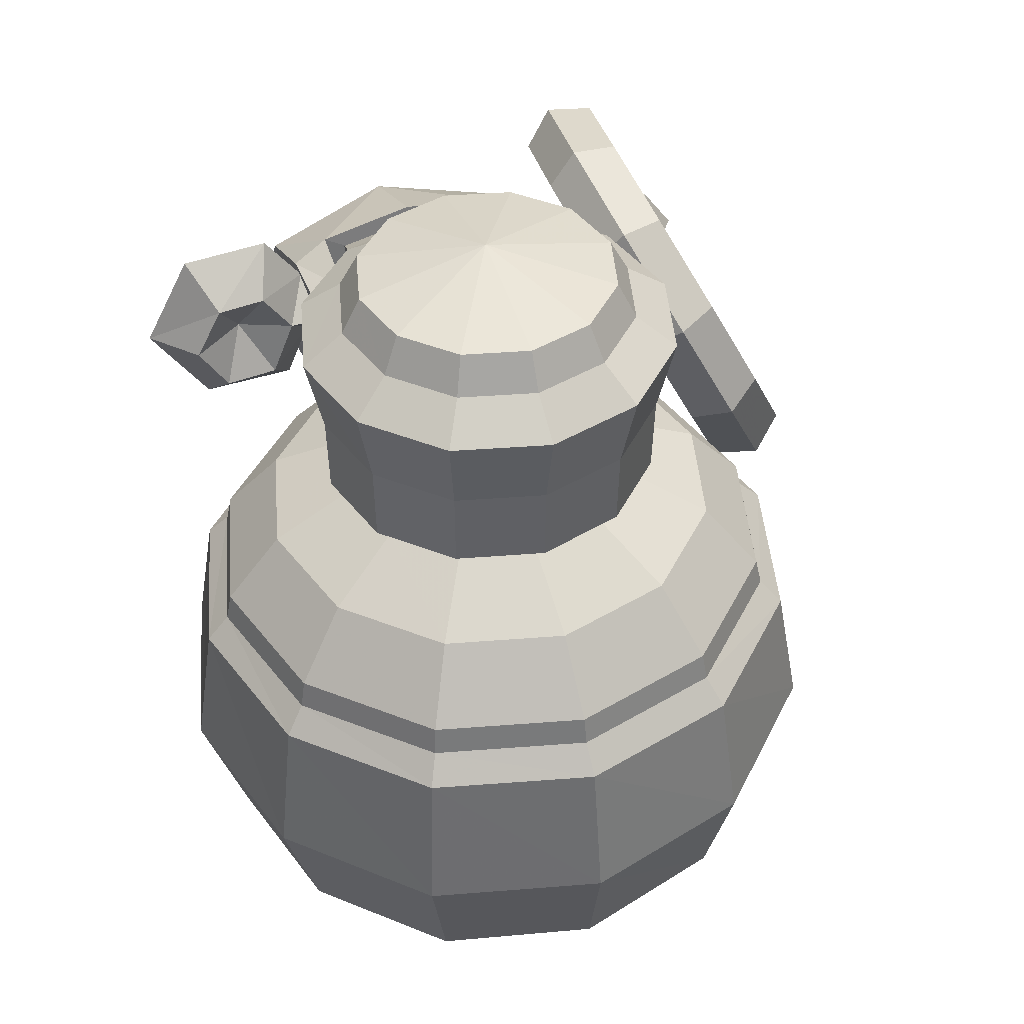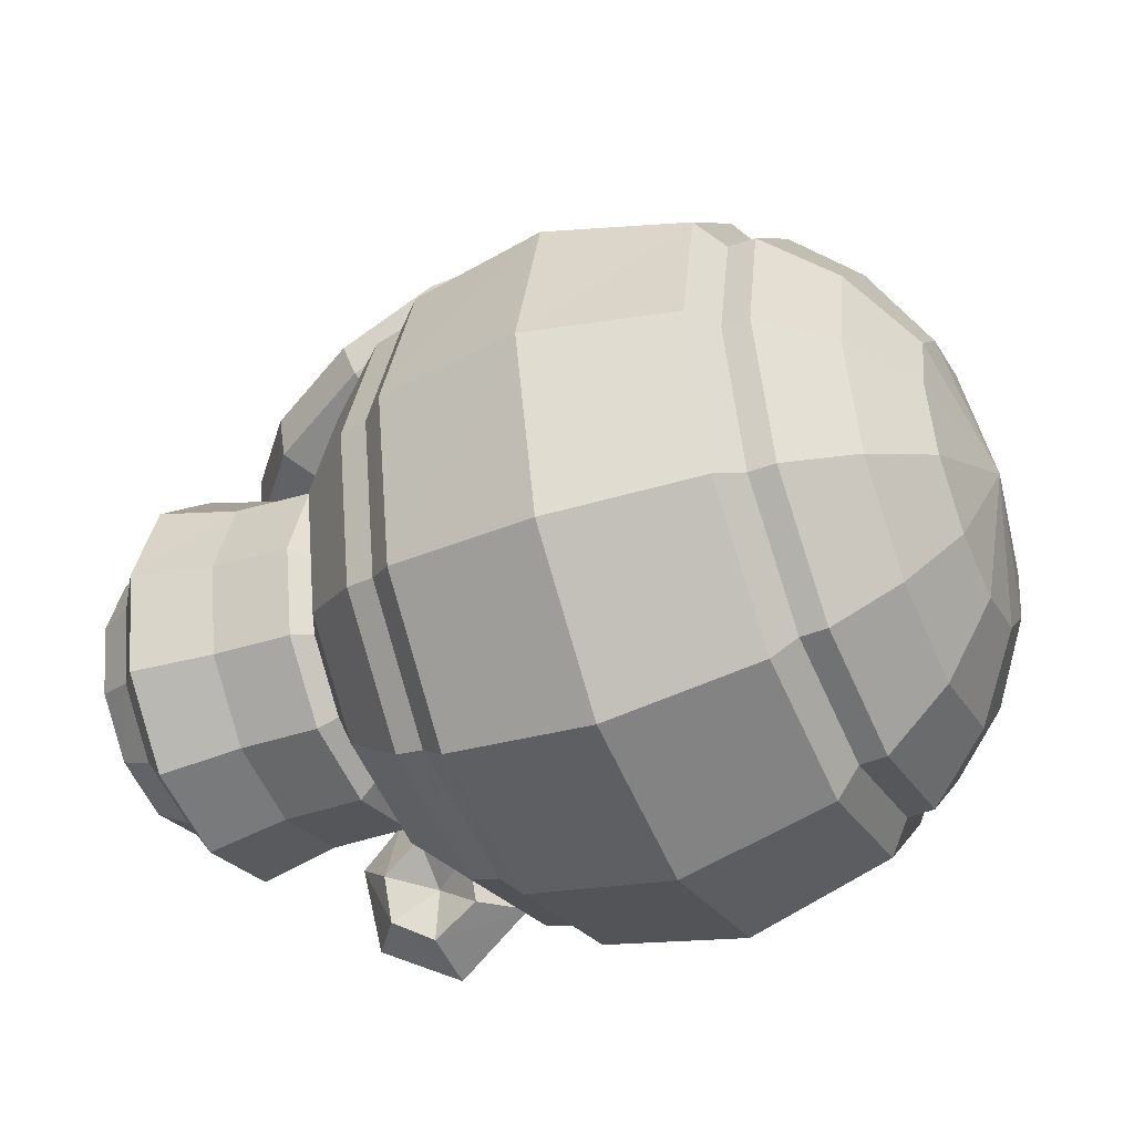
<metadata>
{"format":"obj","ext":"obj","renderer":"f3d","projection":"perspective","resolution":1024,"background":"white","views":[{"elev":45.9,"azim":-135.3,"up":"+Y"},{"elev":-36.3,"azim":-65.6,"up":"+Z"}]}
</metadata>
<code>
o Inst3D_RefRep.240
v 0.4805 0.5569 0.3251
v 0.7922 0.54 -0.03679
v 0.722 0.4004 -0.9494
v -0.1086 0.4553 -1.355
v -0.5572 0.3722 -1.19
v -0.5595 0.459 -1.197
v -0.8711 0.4759 -0.8353
v -0.7991 0.4416 0.08731
v -0.96 0.5014 -0.3664
v -0.4379 0.4632 0.3974
v -0.4399 0.5503 0.3946
v 0.4802 0.4697 0.328
v 0.04093 1.072 0.6797
v 0.6024 1.069 0.4828
v 0.9839 0.5887 -0.5175
v 1.101 1.044 -0.5527
v 0.9037 1.028 -1.114
v 0.4052 0.5343 -1.364
v -0.1322 1.011 -1.612
v -0.6937 1.013 -1.415
v -0.9658 0.5457 -0.8844
v -1.081 1.024 -0.9639
v -1.065 0.574 -0.3627
v -1.192 1.038 -0.3794
v -0.4859 0.6284 0.4842
v 0.03648 0.64 0.5825
v 0.5384 0.6358 0.4068
v 0.04578 1.559 0.5333
v 0.5318 1.546 0.3629
v 0.9317 1.464 0.002826
v 0.9633 1.544 -0.5342
v 0.4301 1.492 -1.428
v 0.7931 1.556 -1.02
v -0.1033 1.591 -1.452
v -0.9253 1.609 -0.8904
v -1.021 1.606 -0.3841
v -0.4993 1.495 0.5048
v 0.04181 1.879 0.3308
v 0.4254 1.869 0.1963
v 0.8523 1.637 -0.03547
v 0.6315 1.877 -0.8952
v 0.3234 1.891 -1.16
v -0.09874 1.686 -1.43
v -0.07586 1.904 -1.235
v -0.5748 1.699 -1.263
v -0.4594 1.915 -1.101
v -0.9974 1.701 -0.3844
v 0.04729 1.655 0.5142
v 0.7231 0.4874 -0.9557
v 0.8083 0.5584 -1.019
v 0.3609 0.4657 -1.267
v -0.1172 0.5228 -1.463
v -0.6191 0.5269 -1.287
v -0.8021 0.5286 0.08377
v -0.8889 0.6043 0.1382
v 0.02957 0.5606 0.483
v 0.8851 0.617 0.004149
v 0.8809 0.5145 -0.5055
v -0.1074 0.3684 -1.348
v -0.4445 0.1797 -1.016
v -0.7604 0.2131 -0.361
v -0.0886 0.1767 -1.141
v 0.5676 0.202 -0.8261
v 0.03035 0.4735 0.4855
v -0.3501 0.2517 0.2395
v -0.4477 0.04367 -0.6088
v -0.4919 0.05632 -0.3756
v -0.6903 0.193 -0.731
v -0.4134 0.06987 -0.1517
v -0.2927 0.0353 -0.7887
v 0.3608 0.3788 -1.26
v -0.6358 0.2345 -0.005812
v 0.000204 0.08577 0.04686
v -0.03345 -0.02531 -0.406
v -0.2333 0.08065 0.002938
v -0.9565 0.4144 -0.3617
v -0.8679 0.389 -0.8293
v 0.3762 0.2569 0.1846
v 0.3795 0.07553 -0.2117
v 0.6222 0.2435 -0.1009
v 0.6921 0.2235 -0.4708
v 0.4236 0.06288 -0.4448
v 0.2246 0.08396 -0.03167
v 0.02039 0.2598 0.3092
v 0.2818 0.1849 -1.071
v -0.06844 0.03343 -0.8673
v 0.165 0.03855 -0.8233
v 0.3451 0.04939 -0.6687
v 0.8795 0.4276 -0.5004
v 0.791 0.4529 -0.03291
v -1.104 1.519 -0.3808
v -0.9949 1.054 0.1819
v -0.5437 1.066 0.5695
v -0.92 1.509 0.143
v 0.04612 1.48 0.6075
v 0.5699 1.469 0.4239
v 0.9902 1.059 0.03173
v 1.035 1.467 -0.5426
v 0.851 1.477 -1.066
v 0.4525 1.016 -1.502
v -0.1151 1.506 -1.531
v -0.6389 1.517 -1.347
v -1.001 1.522 -0.9263
v -0.4603 1.577 0.4379
v -0.8307 1.689 0.09185
v -0.4484 1.672 0.4207
v 0.5233 1.642 0.3472
v 0.8677 1.54 -0.02787
v 0.9459 1.641 -0.5313
v 0.7792 1.653 -1.007
v 0.4027 1.573 -1.356
v 0.3968 1.669 -1.336
v -0.5894 1.604 -1.281
v -0.9037 1.705 -0.8802
v -0.8507 1.594 0.1021
v 0.4074 2.028 -0.7407
v 0.2072 2.037 -0.9128
v -0.05228 2.045 -0.9617
v -0.7244 1.919 -0.7927
v -0.4737 2.055 -0.674
v -0.7999 1.916 -0.3931
v -0.6655 1.906 -0.009542
v -0.3575 1.893 0.2555
v -0.2353 2.038 0.00715
v 0.02418 2.029 0.05608
v 0.6904 1.865 -0.1121
v 0.7659 1.868 -0.5116
v 0.4457 2.02 -0.2317
v 0.4947 2.022 -0.4913
v -0.1739 2.852 -0.01872
v 0.05104 2.843 0.02368
v 0.5177 2.715 -0.4605
v -0.331 2.377 -0.9192
v -0.5873 2.106 -0.4016
v -0.2615 2.089 0.07608
v 0.03254 2.079 0.1315
v 0.04313 2.344 0.1496
v -0.5317 2.109 -0.6959
v -0.04466 2.37 -1.02
v -0.05405 2.098 -1.022
v 0.8545 2.424 -0.3252
v 0.8012 2.423 -0.04848
v 0.5715 2.128 0.1255
v 0.3151 2.072 0.03247
v 0.6206 2.425 0.1618
v 0.5658 2.071 -0.4888
v 0.4669 2.078 -0.7714
v 0.24 2.088 -0.9665
v -0.3015 2.052 -0.8743
v -0.3366 2.105 -0.9229
v -0.5227 2.053 -0.4143
v -0.4355 2.047 -0.165
v -0.4884 2.099 -0.1191
v 0.2735 2.022 -0.03135
v 0.5102 2.069 -0.1946
v -0.6352 2.646 -0.3759
v 0.05754 2.607 0.2196
v -0.2069 2.727 0.03432
v 0.5914 2.598 -0.145
v 0.6536 2.605 -0.4737
v 0.2895 2.63 -1.007
v -0.03913 2.643 -1.069
v -0.02505 2.745 -0.9272
v -0.573 2.652 -0.7048
v -0.4434 2.752 -0.6415
v -0.3803 2.874 -0.6088
v -0.4921 2.747 -0.3839
v -0.4229 2.87 -0.3838
v -0.4055 2.738 -0.1365
v -0.3473 2.862 -0.1679
v 0.05065 2.717 0.08279
v 0.298 2.711 -0.00403
v 0.2671 2.838 -0.05216
v 0.469 2.71 -0.2029
v -0.2312 2.873 -0.7824
v -0.2725 2.751 -0.8403
v 0.2097 2.859 -0.8159
v 0.3832 2.849 -0.6668
v 0.2324 2.735 -0.8787
v 0.4311 2.724 -0.7079
v 0.4163 2.837 -0.2258
v 0.4589 2.841 -0.4507
v -0.01507 2.868 -0.8583
v 0.01898 2.966 -0.4195
v 0.5431 2.616 -0.7895
v 0.2535 2.359 -0.9635
v -0.3549 2.651 -0.9585
v -0.5288 2.379 -0.689
v -0.5852 2.375 -0.3908
v -0.485 2.366 -0.1044
v -0.5246 2.634 -0.06023
v -0.2712 2.62 0.1577
v -0.255 2.355 0.09336
v 0.3733 2.6 0.1089
v 0.5837 2.338 -0.4793
v 0.4834 2.347 -0.7656
v 0.3295 2.337 0.04907
v 0.7516 2.126 -0.07694
v 0.7948 2.128 -0.339
v 0.2515 2.154 0.6271
v 0.2093 2.291 0.7308
v 1.03 2.457 -0.658
v 1.019 2.586 -0.9123
v 0.8504 2.46 -0.9106
v 0.8758 2.304 -1.002
v 0.9008 2.304 -0.7952
v 0.8935 2.599 -0.651
v 1.148 2.293 -0.8676
v 1.104 2.453 -0.7876
v 0.9794 2.004 -0.8998
v 0.8472 2.006 -0.6254
v 0.7734 2.134 -0.7498
v 0.8333 2.429 -0.5464
v 0.259 2.437 0.6451
v 0.751 2.313 -0.672
v 0.3825 2.288 0.6975
v 0.1279 2.303 0.5747
v 1.076 2.296 -1.062
v 0.9651 2.29 -0.7584
v 1.09 2.124 -0.783
v 0.9702 2.298 -0.5652
v 0.8199 2.19 -0.547
v 1.011 2.127 -0.6406
v 0.7898 2.462 -0.7617
v 0.8376 2.134 -0.9122
v 0.6413 2.349 0.5347
v 0.4099 2.415 0.3886
v 0.1511 2.349 0.299
v -0.06475 2.193 0.4438
v -0.06552 2.17 0.2901
v -0.1647 1.982 0.5074
v -0.1821 1.924 0.3644
v -0.1673 1.679 0.5017
v -0.03011 1.618 0.7655
v -0.02509 1.499 0.6654
v 0.39 1.618 0.9676
v 0.2064 1.434 0.8116
v 0.465 1.499 0.9012
v 0.5757 1.772 0.9752
v 0.6817 1.679 0.9101
v 0.7835 2.17 0.6985
v 0.5411 2.347 0.6535
v -0.3031 1.609 0.4735
v -0.1202 1.378 0.684
v 0.1774 1.293 0.872
v 0.7983 1.924 0.8359
v 0.9383 1.924 0.9033
v 0.9346 2.333 0.8501
v 0.4389 2.555 0.3282
v 0.1063 2.471 0.2131
v -0.1723 2.24 0.2016
v -0.3222 1.924 0.297
v -0.4448 1.982 0.3727
v -0.2205 1.375 0.8028
v 0.5099 1.378 0.9871
v 0.7885 1.609 0.9986
v 0.4797 1.375 1.14
v 0.9558 1.982 1.046
v 0.9193 2.24 0.7266
v 0.7364 2.471 0.5162
v 0.4008 2.683 0.4074
v 0.03121 2.589 0.2795
v 0.3337 2.671 0.547
v -0.2783 2.333 0.2667
v -0.4237 1.632 0.5689
v -0.4274 2.04 0.5158
v -0.4084 1.725 0.6924
v -0.2255 1.494 0.9029
v 0.1102 1.281 1.012
v 0.07209 1.409 1.091
v 0.4047 1.494 1.206
v 0.7892 1.632 1.152
v 0.6832 1.725 1.217
v 0.7314 2.589 0.6163
v 0.04587 2.465 0.5179
v 0.001042 2.587 0.4319
v -0.2776 2.356 0.4204
v -0.1708 2.286 0.509
v 0.3598 1.615 1.12
v 0.5765 1.795 1.129
v 0.8331 2.04 1.122
v 0.693 2.04 1.055
v 0.6782 2.286 0.9173
v 0.814 2.356 0.9455
v 0.6312 2.587 0.735
v 0.536 2.465 0.7536
v 0.3046 2.531 0.6074
v 0.3427 2.403 0.5283
v 0.1209 2.347 0.4514
v -0.2873 2.04 0.5832
v -0.2725 1.795 0.7205
v -0.152 1.772 0.6252
v -0.1303 1.615 0.8842
v 0.1012 1.55 1.03
v 0.1683 1.562 0.8908
v 0.6756 1.982 0.9116
v 0.663 2.193 0.7939
v 1.133 2.306 -0.415
v 1.425 1.541 -0.1592
v 0.9755 1.986 -0.4014
v 0.6645 2.416 -0.6177
v 0.6277 2.237 -0.6019
v 0.4413 2.101 0.17
v 1.181 1.054 -0.02811
v 1.12 1.534 0.4742
v 1.15 1.034 0.2827
v 1.292 1.05 0.1665
v 1.365 1.566 0.1972
v 0.7516 2.314 0.3775
v 1.368 1.981 -0.2722
v 1.3 1.041 -0.01221
v 0.7007 2.578 -0.1413
v 1.036 2.392 0.02273
v 1.005 1.983 0.4829
v 0.4713 2.477 0.2474
v 1.224 1.051 0.1359
v 1.214 0.9535 0.1264
v 1.254 1.531 0.1468
v 1.213 1.48 -0.1656
v 1.131 1.795 -0.2856
v 0.639 2.463 -0.5154
v 0.7711 2.095 -0.5157
v 0.3677 2.459 0.05212
v 0.7264 2.116 -0.417
v 0.6016 2.228 -0.5129
v 0.6506 2.348 -0.1629
v 0.8206 2.53 -0.4348
v 0.5514 2.537 0.1309
v 0.2975 2.417 0.141
v 0.4932 2.117 0.06299
v 0.9049 2.209 -0.03372
v 0.8546 2.467 -0.5495
v 1.28 2.05 0.1441
v 0.6575 1.99 0.2596
v 0.2842 2.243 0.1016
v 0.3434 2.24 0.02825
v 1.07 1.049 0.2049
v 0.9831 1.475 0.312
v 0.8434 1.796 0.3132
v 1.118 1.914 0.07385
f 130 131 184
f 131 173 184
f 184 173 181
f 173 174 181
f 181 174 132
f 133 138 188
f 138 134 188
f 188 134 189
f 134 153 189
f 189 153 190
f 153 135 190
f 190 135 193
f 135 136 193
f 193 136 137
f 136 144 137
f 137 144 197
f 138 133 150
f 133 139 150
f 150 139 140
f 139 186 140
f 140 186 148
f 186 196 148
f 148 196 147
f 196 195 147
f 147 195 146
f 160 141 195
f 195 141 199
f 141 142 199
f 199 142 198
f 142 145 198
f 198 145 143
f 145 197 143
f 143 197 144
f 160 159 141
f 141 159 142
f 159 194 142
f 142 194 145
f 146 116 147
f 116 117 147
f 147 117 148
f 117 118 148
f 148 118 140
f 118 149 140
f 140 149 150
f 149 120 150
f 150 120 138
f 120 151 138
f 138 151 134
f 151 152 134
f 134 152 153
f 152 124 153
f 153 124 135
f 124 125 135
f 135 125 136
f 125 154 136
f 136 154 144
f 154 128 144
f 144 128 155
f 128 129 155
f 155 129 146
f 129 116 146
f 176 164 165
f 164 156 165
f 165 156 167
f 156 191 167
f 167 191 169
f 191 192 169
f 169 192 158
f 192 157 158
f 158 157 171
f 157 194 171
f 171 194 172
f 194 159 172
f 172 159 174
f 159 160 174
f 174 160 132
f 160 185 132
f 132 185 180
f 185 161 180
f 180 161 179
f 161 162 179
f 179 162 163
f 162 187 163
f 163 187 176
f 187 164 176
f 175 165 166
f 165 167 166
f 166 167 168
f 167 169 168
f 168 169 170
f 169 158 170
f 158 130 170
f 171 130 158
f 130 171 131
f 171 172 131
f 131 172 173
f 172 174 173
f 165 175 176
f 175 183 176
f 176 183 163
f 183 177 163
f 163 177 179
f 177 178 179
f 179 178 180
f 178 182 180
f 180 182 132
f 182 181 132
f 181 182 184
f 182 178 184
f 184 178 177
f 177 183 184
f 183 175 184
f 184 175 166
f 166 168 184
f 168 170 184
f 170 130 184
f 160 196 185
f 196 186 185
f 185 186 161
f 186 139 161
f 161 139 162
f 139 133 162
f 162 133 187
f 133 188 187
f 187 188 164
f 188 189 164
f 164 189 156
f 189 190 156
f 156 190 191
f 190 193 191
f 191 193 192
f 193 137 192
f 192 137 157
f 137 197 157
f 157 197 194
f 195 196 160
f 197 145 194
f 199 198 146
f 146 198 155
f 198 143 155
f 155 143 144
f 195 199 146
f 217 200 201
f 202 209 207
f 209 203 207
f 207 203 204
f 203 218 204
f 204 218 205
f 218 210 205
f 205 210 225
f 210 212 225
f 225 212 206
f 212 215 206
f 206 215 224
f 215 213 224
f 224 213 207
f 213 221 207
f 207 221 202
f 221 219 202
f 202 219 209
f 219 208 209
f 209 208 203
f 208 218 203
f 218 220 210
f 220 211 210
f 210 211 212
f 211 222 212
f 212 222 215
f 222 221 216
f 221 213 216
f 216 213 214
f 213 215 214
f 214 215 217
f 215 222 217
f 217 222 200
f 222 216 200
f 200 216 201
f 216 214 201
f 201 214 217
f 218 208 220
f 208 219 220
f 220 219 223
f 219 221 223
f 223 221 222
f 222 211 223
f 211 220 223
f 207 204 224
f 224 204 206
f 204 205 206
f 206 205 225
f 241 242 226
f 242 288 226
f 226 288 227
f 288 289 227
f 227 289 228
f 289 229 228
f 228 229 230
f 229 231 230
f 230 231 232
f 231 292 232
f 232 292 233
f 292 234 233
f 233 234 235
f 234 295 235
f 235 295 237
f 295 236 237
f 237 236 238
f 236 239 238
f 238 239 240
f 239 296 240
f 240 296 246
f 296 297 246
f 246 297 241
f 297 242 241
f 259 226 260
f 226 227 260
f 260 227 249
f 227 228 249
f 249 228 250
f 228 230 250
f 250 230 251
f 230 232 251
f 251 232 252
f 232 233 252
f 252 233 243
f 233 235 243
f 243 235 244
f 235 237 244
f 244 237 245
f 237 238 245
f 245 238 255
f 238 240 255
f 255 240 256
f 240 246 256
f 256 246 247
f 246 241 247
f 247 241 259
f 241 226 259
f 248 260 274
f 260 249 274
f 274 249 261
f 249 250 261
f 261 250 262
f 250 251 262
f 262 251 264
f 251 252 264
f 264 252 253
f 252 243 253
f 253 243 265
f 243 244 265
f 265 244 254
f 244 245 254
f 254 245 269
f 245 255 269
f 269 255 257
f 255 256 257
f 257 256 272
f 256 247 272
f 272 247 258
f 247 259 258
f 258 259 248
f 259 260 248
f 284 274 285
f 274 261 285
f 285 261 263
f 261 262 263
f 263 262 276
f 262 264 276
f 276 264 277
f 264 253 277
f 277 253 266
f 253 265 266
f 266 265 267
f 265 254 267
f 267 254 268
f 254 269 268
f 268 269 270
f 269 257 270
f 270 257 271
f 257 272 271
f 271 272 273
f 272 258 273
f 273 258 281
f 258 248 281
f 281 248 284
f 248 274 284
f 283 285 286
f 285 263 286
f 286 263 287
f 263 276 287
f 287 276 275
f 276 277 275
f 275 277 278
f 277 266 278
f 278 266 290
f 266 267 290
f 290 267 291
f 267 268 291
f 291 268 293
f 268 270 293
f 293 270 294
f 270 271 294
f 294 271 279
f 271 273 279
f 279 273 280
f 273 281 280
f 280 281 282
f 281 284 282
f 282 284 283
f 284 285 283
f 297 286 242
f 286 287 242
f 242 287 288
f 287 275 288
f 288 275 289
f 275 278 289
f 289 278 229
f 278 290 229
f 229 290 231
f 290 291 231
f 231 291 292
f 291 293 292
f 292 293 234
f 293 294 234
f 234 294 295
f 294 279 295
f 295 279 236
f 279 280 236
f 236 280 239
f 280 282 239
f 239 282 296
f 282 283 296
f 296 283 297
f 283 286 297
f 298 310 320
f 320 310 319
f 310 299 319
f 319 299 311
f 320 300 298
f 300 322 298
f 298 322 332
f 322 301 332
f 301 322 302
f 329 335 315
f 335 303 315
f 315 303 334
f 334 339 314
f 314 339 305
f 339 338 305
f 305 338 306
f 338 337 306
f 306 337 317
f 317 304 311
f 304 319 311
f 305 306 307
f 306 317 307
f 317 311 307
f 311 308 307
f 307 308 305
f 308 333 305
f 305 333 314
f 333 313 314
f 314 313 309
f 313 328 309
f 309 328 315
f 298 333 310
f 333 308 310
f 310 308 299
f 308 311 299
f 327 312 313
f 312 328 313
f 314 309 334
f 309 315 334
f 319 304 316
f 304 317 316
f 317 337 316
f 337 318 316
f 316 318 319
f 318 340 319
f 319 340 320
f 340 331 320
f 320 331 300
f 331 324 300
f 300 324 322
f 321 301 325
f 301 302 325
f 325 302 324
f 302 322 324
f 323 329 328
f 329 315 328
f 325 324 321
f 324 327 321
f 324 326 327
f 327 326 312
f 326 328 312
f 328 326 330
f 323 336 329
f 336 335 329
f 328 330 323
f 330 336 323
f 331 326 324
f 301 321 332
f 321 327 332
f 332 327 298
f 327 313 298
f 298 313 333
f 334 303 330
f 303 335 330
f 330 335 336
f 337 338 318
f 338 339 318
f 318 339 340
f 339 334 340
f 340 334 331
f 334 330 331
f 331 330 326
f 12 1 56
f 90 1 12
f 1 90 2
f 90 89 2
f 2 89 58
f 89 3 58
f 58 3 49
f 3 71 49
f 49 71 51
f 71 59 51
f 51 59 4
f 59 5 4
f 4 5 6
f 5 77 6
f 6 77 7
f 77 76 7
f 7 76 9
f 76 8 9
f 9 8 54
f 8 10 54
f 54 10 11
f 10 64 11
f 11 64 56
f 64 12 56
f 13 27 14
f 27 57 14
f 14 57 97
f 57 15 97
f 97 15 16
f 15 50 16
f 16 50 17
f 50 18 17
f 17 18 100
f 18 52 100
f 100 52 19
f 52 53 19
f 19 53 20
f 53 21 20
f 20 21 22
f 21 23 22
f 22 23 24
f 23 55 24
f 24 55 92
f 55 25 92
f 92 25 93
f 25 26 93
f 93 26 13
f 26 27 13
f 28 96 29
f 96 30 29
f 29 30 108
f 30 98 108
f 108 98 31
f 98 99 31
f 31 99 33
f 99 32 33
f 33 32 111
f 32 101 111
f 111 101 34
f 101 102 34
f 34 102 113
f 102 103 113
f 113 103 35
f 103 91 35
f 35 91 36
f 91 94 36
f 36 94 115
f 94 37 115
f 115 37 104
f 37 95 104
f 104 95 28
f 95 96 28
f 38 107 39
f 107 40 39
f 39 40 126
f 40 109 126
f 126 109 127
f 109 110 127
f 127 110 41
f 110 112 41
f 41 112 42
f 112 43 42
f 42 43 44
f 43 45 44
f 44 45 46
f 45 114 46
f 46 114 119
f 114 47 119
f 119 47 121
f 47 105 121
f 121 105 122
f 105 106 122
f 122 106 123
f 106 48 123
f 123 48 38
f 48 107 38
f 15 49 50
f 49 51 50
f 50 51 18
f 51 4 18
f 18 4 52
f 4 6 52
f 52 6 53
f 6 7 53
f 53 7 21
f 7 9 21
f 21 9 23
f 9 54 23
f 23 54 55
f 54 11 55
f 55 11 25
f 11 56 25
f 25 56 26
f 56 1 26
f 26 1 27
f 1 2 27
f 27 2 57
f 2 58 57
f 57 58 15
f 58 49 15
f 59 60 5
f 60 68 5
f 5 68 77
f 68 61 77
f 62 71 85
f 71 3 85
f 85 3 63
f 3 89 63
f 81 90 80
f 90 12 80
f 80 12 78
f 12 64 78
f 84 10 65
f 10 8 65
f 65 8 72
f 8 76 72
f 60 66 68
f 66 67 68
f 68 67 61
f 67 69 61
f 69 67 74
f 67 66 74
f 74 66 70
f 66 60 70
f 70 60 62
f 60 59 62
f 62 59 71
f 72 75 65
f 75 73 65
f 65 73 84
f 73 83 84
f 83 73 74
f 73 75 74
f 74 75 69
f 75 72 69
f 69 72 61
f 72 76 61
f 61 76 77
f 78 79 80
f 79 82 80
f 80 82 81
f 82 88 81
f 88 82 74
f 82 79 74
f 74 79 83
f 79 78 83
f 83 78 84
f 78 64 84
f 84 64 10
f 85 63 87
f 87 86 85
f 85 86 62
f 86 70 62
f 70 86 74
f 86 87 74
f 74 87 88
f 87 63 88
f 88 63 81
f 63 89 81
f 81 89 90
f 103 24 91
f 24 92 91
f 91 92 94
f 92 93 94
f 94 93 37
f 93 13 37
f 37 13 95
f 13 14 95
f 95 14 96
f 14 97 96
f 96 97 30
f 97 16 30
f 30 16 98
f 16 17 98
f 98 17 99
f 17 100 99
f 99 100 32
f 100 19 32
f 32 19 101
f 19 20 101
f 101 20 102
f 20 22 102
f 102 22 103
f 22 24 103
f 47 115 105
f 115 104 105
f 105 104 106
f 104 28 106
f 106 28 48
f 28 29 48
f 48 29 107
f 29 108 107
f 107 108 40
f 108 31 40
f 40 31 109
f 31 33 109
f 109 33 110
f 33 111 110
f 110 111 112
f 111 34 112
f 112 34 43
f 34 113 43
f 43 113 45
f 113 35 45
f 45 35 114
f 35 36 114
f 114 36 47
f 36 115 47
f 116 42 117
f 42 44 117
f 117 44 118
f 44 46 118
f 118 46 149
f 46 119 149
f 149 119 120
f 119 121 120
f 120 121 151
f 121 122 151
f 151 122 152
f 122 123 152
f 152 123 124
f 123 38 124
f 124 38 125
f 38 39 125
f 125 39 154
f 39 126 154
f 154 126 128
f 126 127 128
f 128 127 129
f 127 41 129
f 129 41 116
f 41 42 116

</code>
